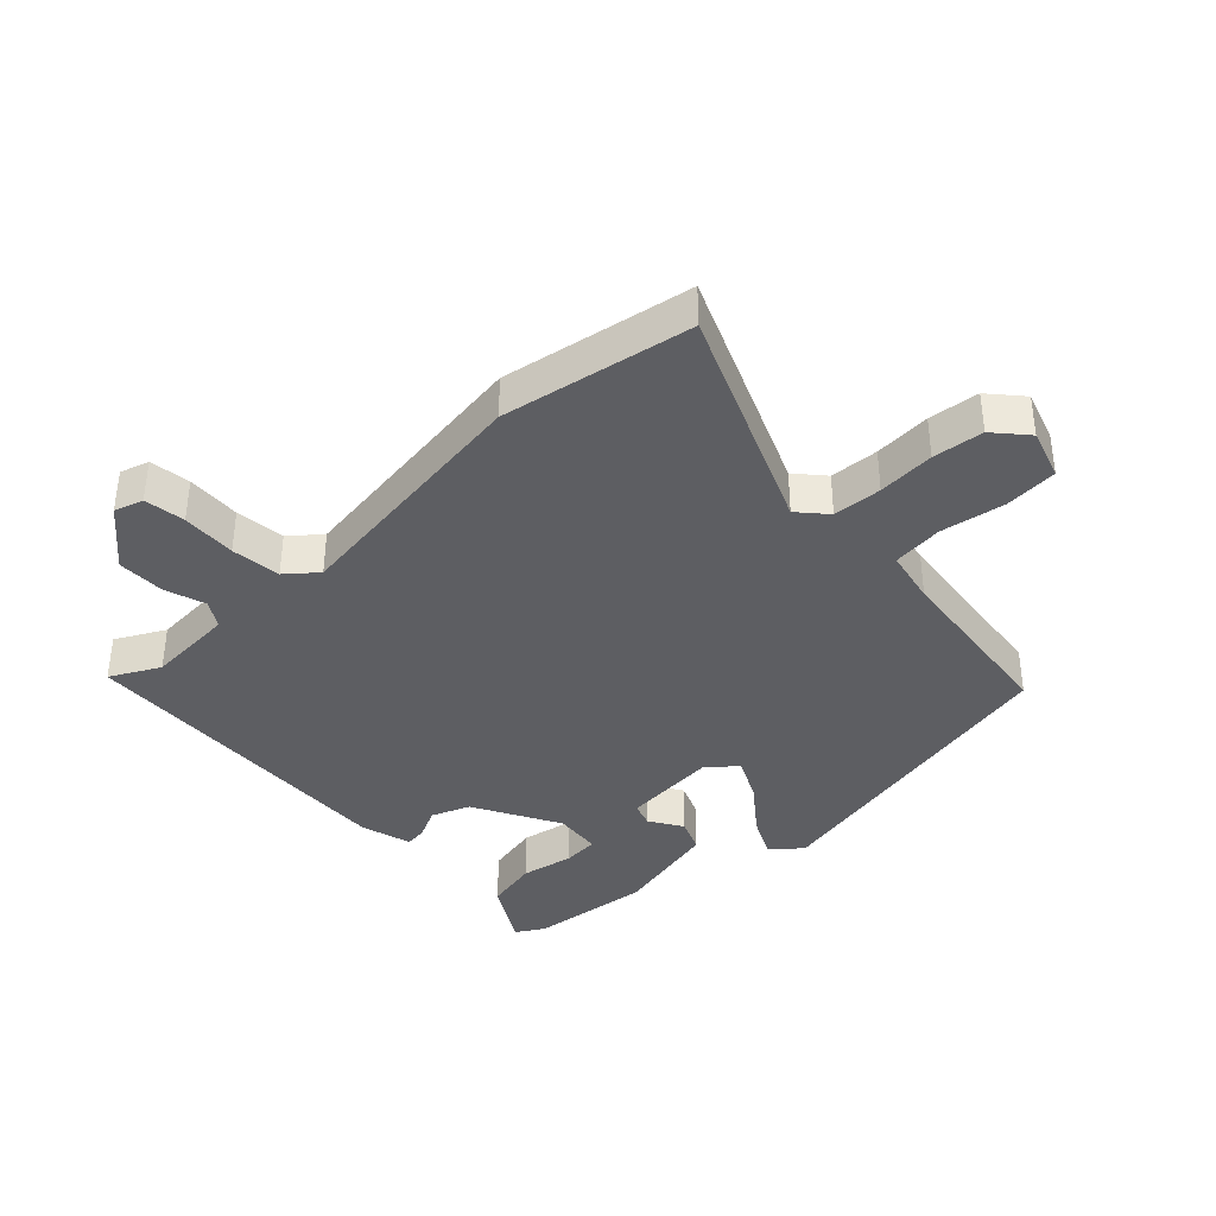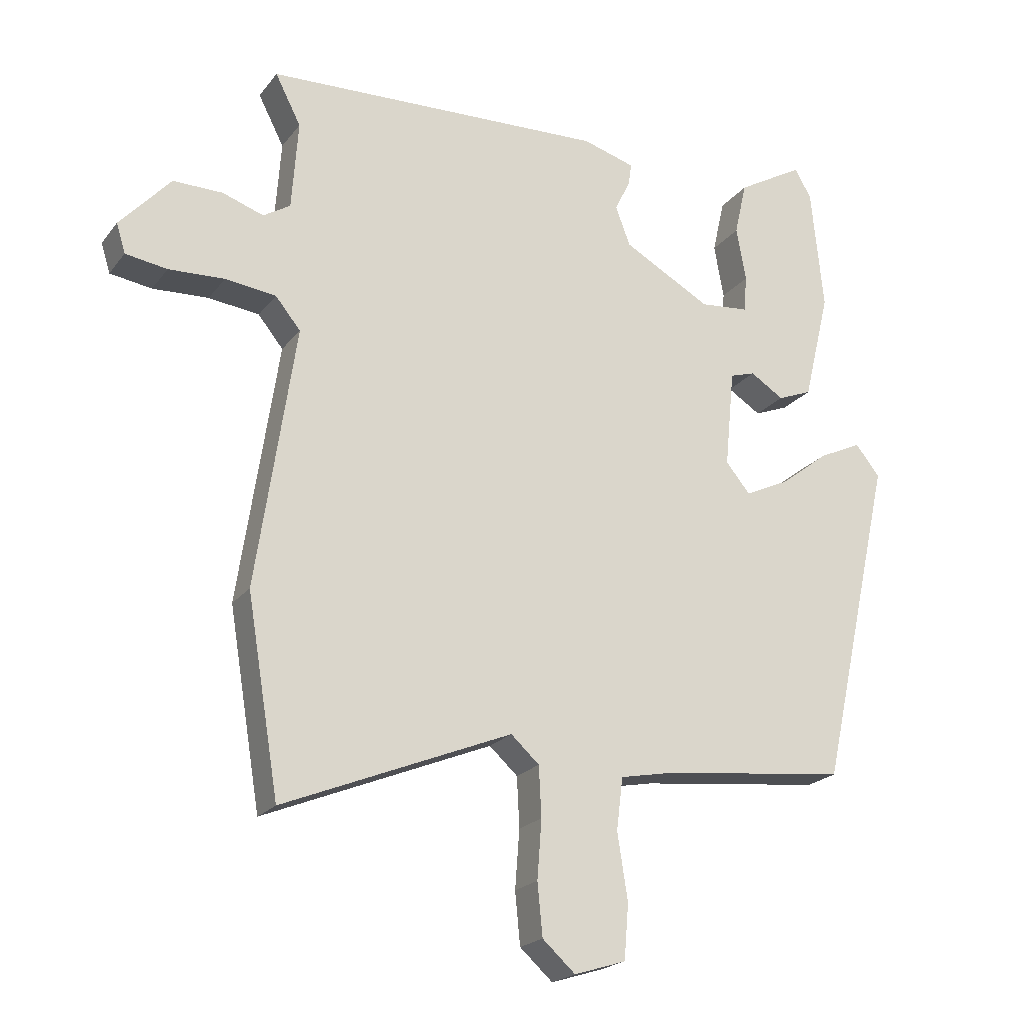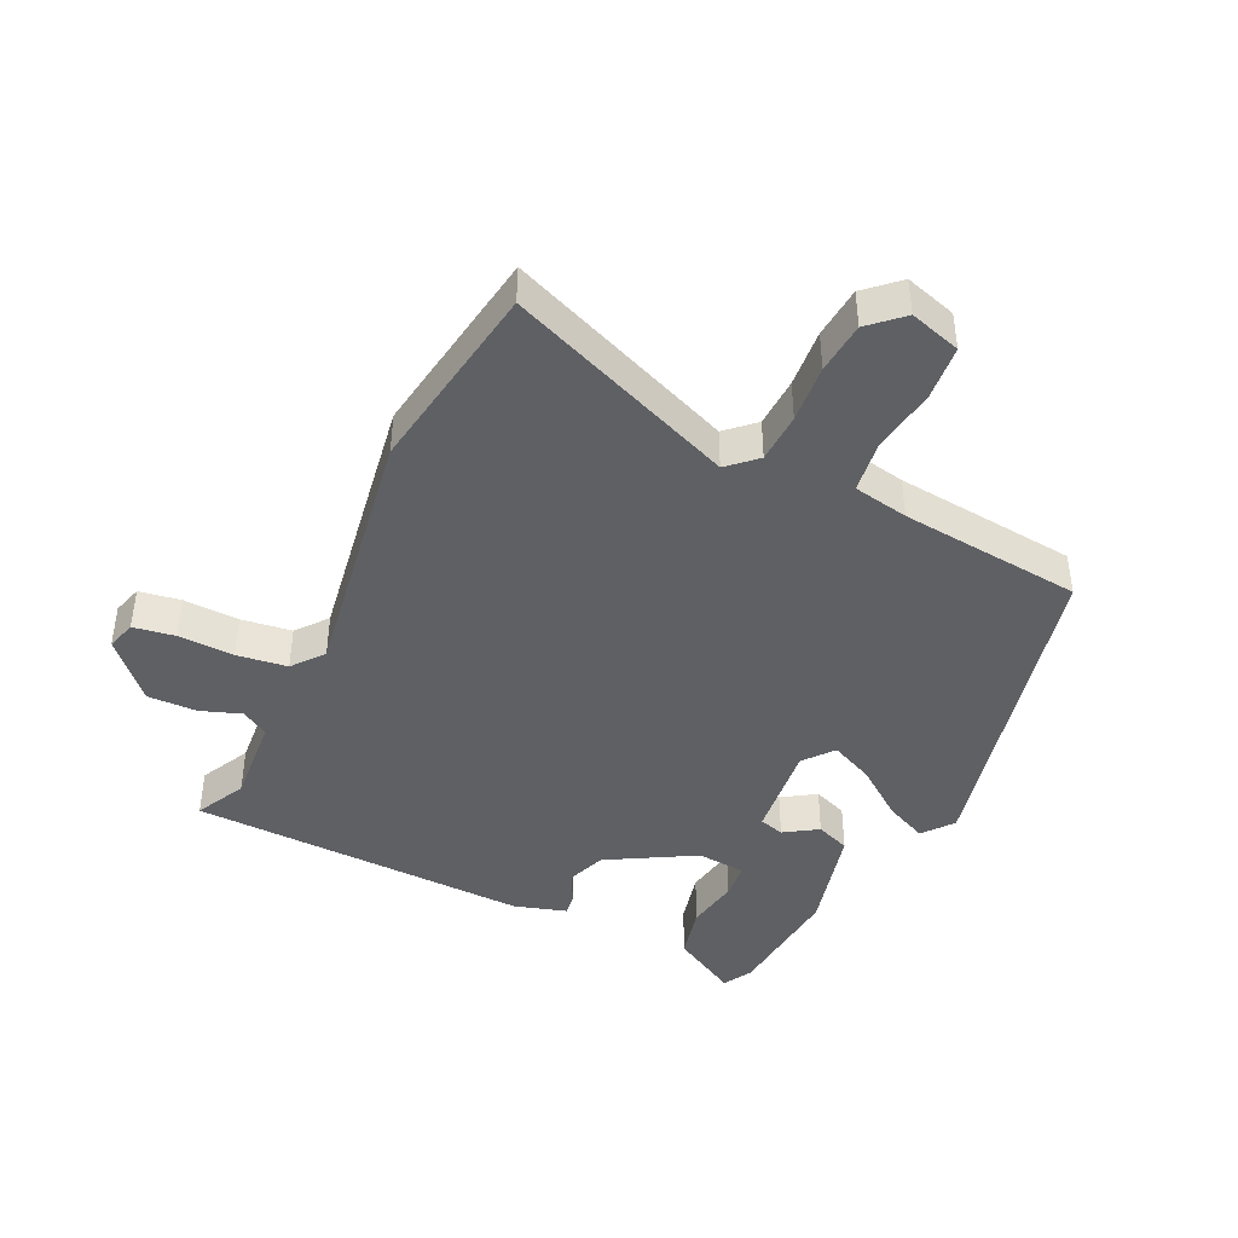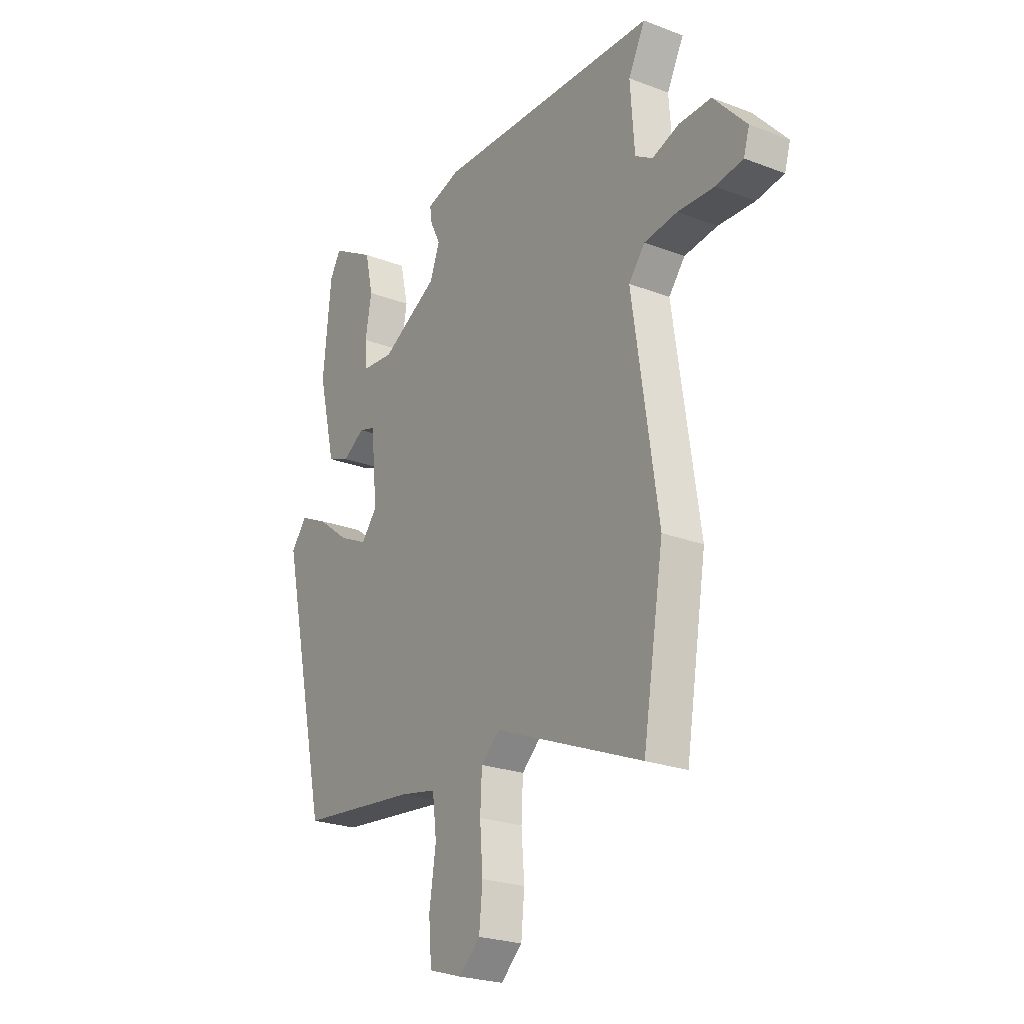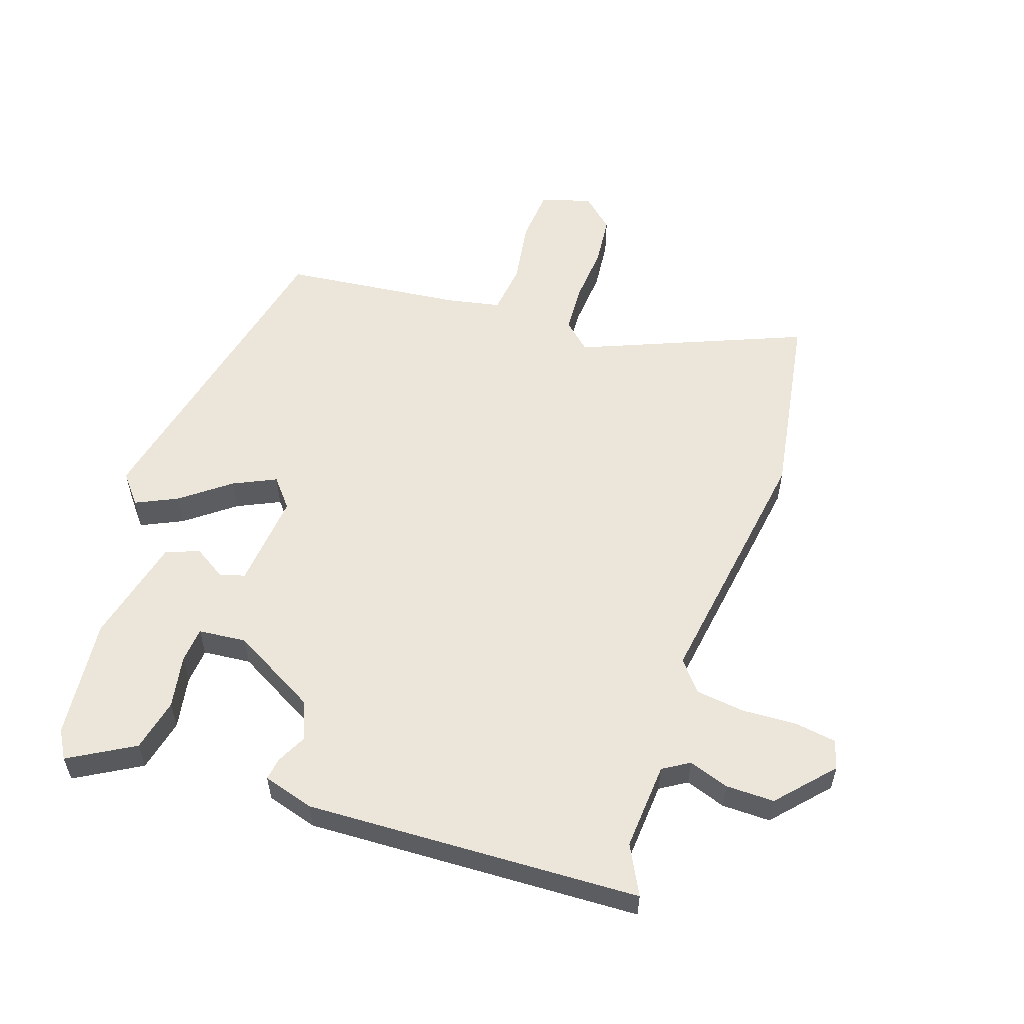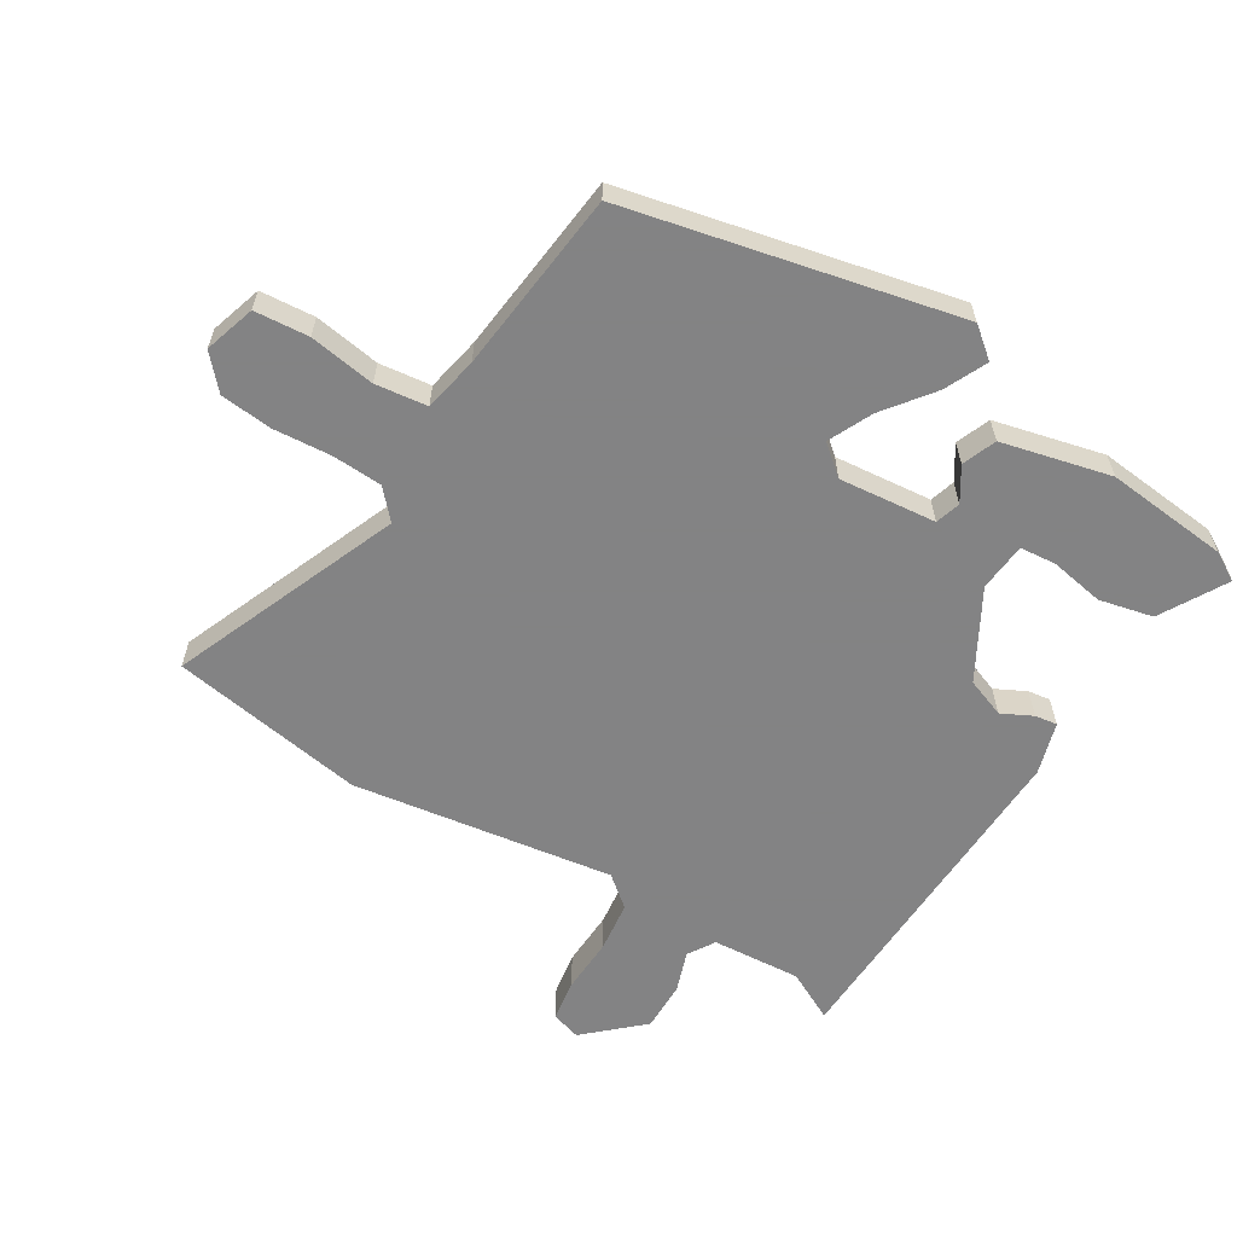
<metadata>
{"format":"obj","ext":"obj","renderer":"f3d","projection":"perspective","resolution":1024,"background":"white","views":[{"elev":-38.3,"azim":132.8,"up":"+Y"},{"elev":-21.0,"azim":153.4,"up":"+Z"},{"elev":-43.1,"azim":155.0,"up":"+Y"},{"elev":-24.0,"azim":57.5,"up":"+Z"},{"elev":56.4,"azim":18.6,"up":"+Y"},{"elev":-61.1,"azim":-121.4,"up":"+Y"}]}
</metadata>
<code>
v 0.516 0.07 0.473
v 0.476 0.07 0.395
v 0.486 0.07 0.256
v 0.528 0.07 0.23
v 0.592 0.07 0.252
v 0.669 0.07 0.253
v 0.748 0.07 0.166
v 0.734 0.07 0.12
v 0.669 0.07 0.11
v 0.582 0.07 0.114
v 0.503 0.07 0.104
v 0.464 0.07 0.056
v 0.525 0.07 -0.351
v 0.475 0.07 -0.654
v 0.119 0.07 -0.509
v 0.075 0.07 -0.549
v 0.071 0.07 -0.627
v 0.078 0.07 -0.718
v 0.07 0.07 -0.799
v 0.019 0.07 -0.845
v -0.061 0.07 -0.82
v -0.068 0.07 -0.735
v -0.052 0.07 -0.632
v -0.062 0.07 -0.551
v -0.148 0.07 -0.534
v -0.433 0.07 -0.503
v -0.547 0.07 0.01
v -0.509 0.07 0.057
v -0.443 0.07 0.026
v -0.366 0.07 -0.033
v -0.298 0.07 -0.065
v -0.26 0.07 -0.019
v -0.275 0.07 0.133
v -0.314 0.07 0.145
v -0.366 0.07 0.112
v -0.419 0.07 0.133
v -0.46 0.07 0.303
v -0.441 0.07 0.495
v -0.415 0.07 0.54
v -0.312 0.07 0.481
v -0.293 0.07 0.397
v -0.308 0.07 0.313
v -0.303 0.07 0.256
v -0.227 0.07 0.249
v -0.091 0.07 0.325
v -0.068 0.07 0.386
v -0.092 0.07 0.434
v -0.097 0.07 0.469
v -0.016 0.07 0.493
v 0.516 0 0.473
v 0.476 0 0.395
v 0.486 0 0.256
v 0.528 0 0.23
v 0.592 0 0.252
v 0.669 0 0.253
v 0.748 0 0.166
v 0.734 0 0.12
v 0.669 0 0.11
v 0.582 0 0.114
v 0.503 0 0.104
v 0.464 0 0.056
v 0.525 0 -0.351
v 0.475 0 -0.654
v 0.119 0 -0.509
v 0.075 0 -0.549
v 0.071 0 -0.627
v 0.078 0 -0.718
v 0.07 0 -0.799
v 0.019 0 -0.845
v -0.061 0 -0.82
v -0.068 0 -0.735
v -0.052 0 -0.632
v -0.062 0 -0.551
v -0.148 0 -0.534
v -0.433 0 -0.503
v -0.547 0 0.01
v -0.509 0 0.057
v -0.443 0 0.026
v -0.366 0 -0.033
v -0.298 0 -0.065
v -0.26 0 -0.019
v -0.275 0 0.133
v -0.314 0 0.145
v -0.366 0 0.112
v -0.419 0 0.133
v -0.46 0 0.303
v -0.441 0 0.495
v -0.415 0 0.54
v -0.312 0 0.481
v -0.293 0 0.397
v -0.308 0 0.313
v -0.303 0 0.256
v -0.227 0 0.249
v -0.091 0 0.325
v -0.068 0 0.386
v -0.092 0 0.434
v -0.097 0 0.469
v -0.016 0 0.493
f 49 1 2
f 48 49 2
f 47 48 2
f 46 47 2
f 45 46 2 3
f 44 45 3 4
f 40 41 42
f 39 40 42
f 38 39 42
f 37 38 42
f 36 37 42
f 35 36 42
f 34 35 42 43
f 33 34 43 44
f 28 29 30
f 27 28 30
f 26 27 30
f 25 26 30
f 24 25 30 31
f 21 22 23
f 20 21 23
f 19 20 23
f 18 19 23
f 17 18 23
f 16 17 23 24
f 24 31 32
f 16 24 32
f 15 16 32
f 32 33 44
f 15 32 44
f 14 15 44
f 13 14 44
f 12 13 44
f 8 9 10
f 7 8 10
f 6 7 10
f 5 6 10
f 4 5 10
f 11 12 44 4
f 4 10 11
f 51 50 98
f 51 98 97
f 51 97 96
f 51 96 95
f 52 51 95 94
f 53 52 94 93
f 91 90 89
f 91 89 88
f 91 88 87
f 91 87 86
f 91 86 85
f 91 85 84
f 92 91 84 83
f 93 92 83 82
f 79 78 77
f 79 77 76
f 79 76 75
f 79 75 74
f 80 79 74 73
f 72 71 70
f 72 70 69
f 72 69 68
f 72 68 67
f 72 67 66
f 73 72 66 65
f 81 80 73
f 81 73 65
f 81 65 64
f 93 82 81
f 93 81 64
f 93 64 63
f 93 63 62
f 93 62 61
f 59 58 57
f 59 57 56
f 59 56 55
f 59 55 54
f 59 54 53
f 53 93 61 60
f 60 59 53
f 1 50 51 2
f 2 51 52 3
f 3 52 53 4
f 4 53 54 5
f 5 54 55 6
f 6 55 56 7
f 7 56 57 8
f 8 57 58 9
f 9 58 59 10
f 10 59 60 11
f 11 60 61 12
f 12 61 62 13
f 13 62 63 14
f 14 63 64 15
f 15 64 65 16
f 16 65 66 17
f 17 66 67 18
f 18 67 68 19
f 19 68 69 20
f 20 69 70 21
f 21 70 71 22
f 22 71 72 23
f 23 72 73 24
f 24 73 74 25
f 25 74 75 26
f 26 75 76 27
f 27 76 77 28
f 28 77 78 29
f 29 78 79 30
f 30 79 80 31
f 31 80 81 32
f 32 81 82 33
f 33 82 83 34
f 34 83 84 35
f 35 84 85 36
f 36 85 86 37
f 37 86 87 38
f 38 87 88 39
f 39 88 89 40
f 40 89 90 41
f 41 90 91 42
f 42 91 92 43
f 43 92 93 44
f 44 93 94 45
f 45 94 95 46
f 46 95 96 47
f 47 96 97 48
f 48 97 98 49
f 49 98 50 1

</code>
